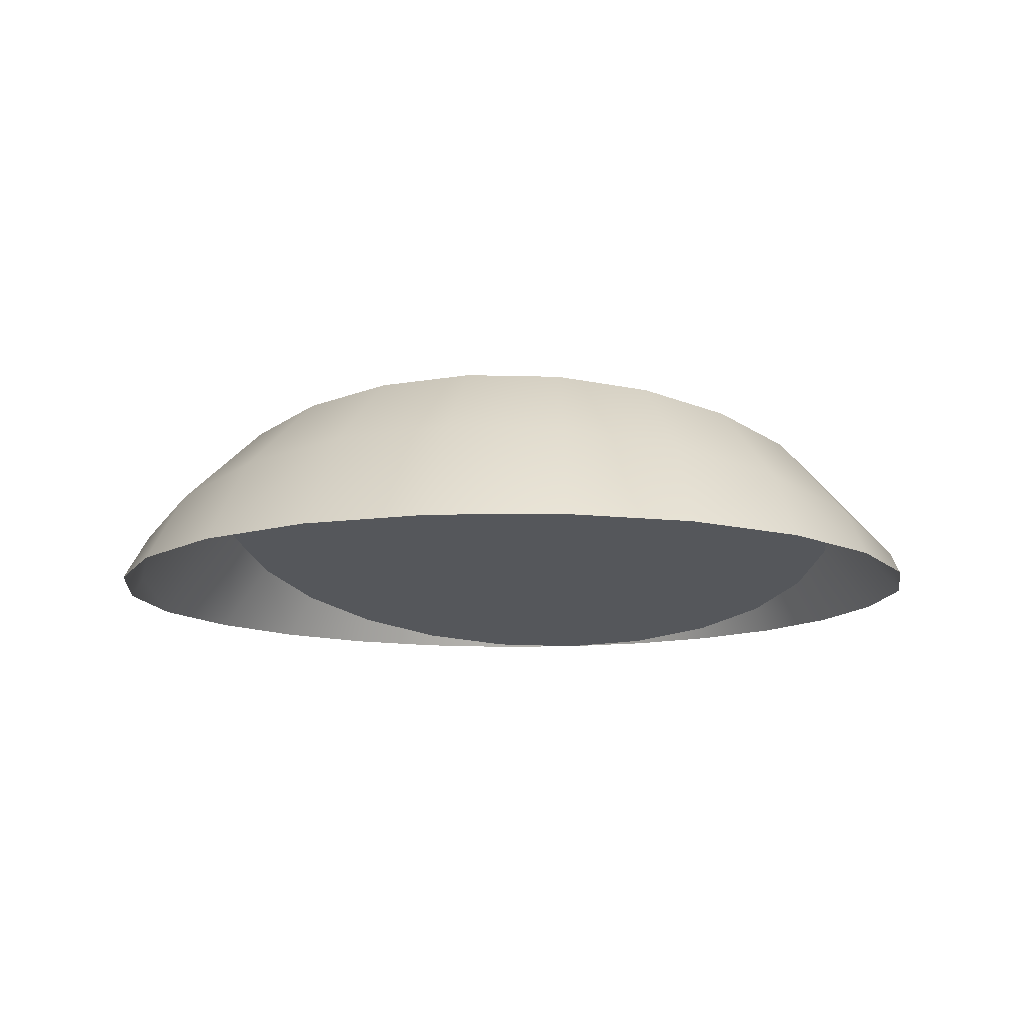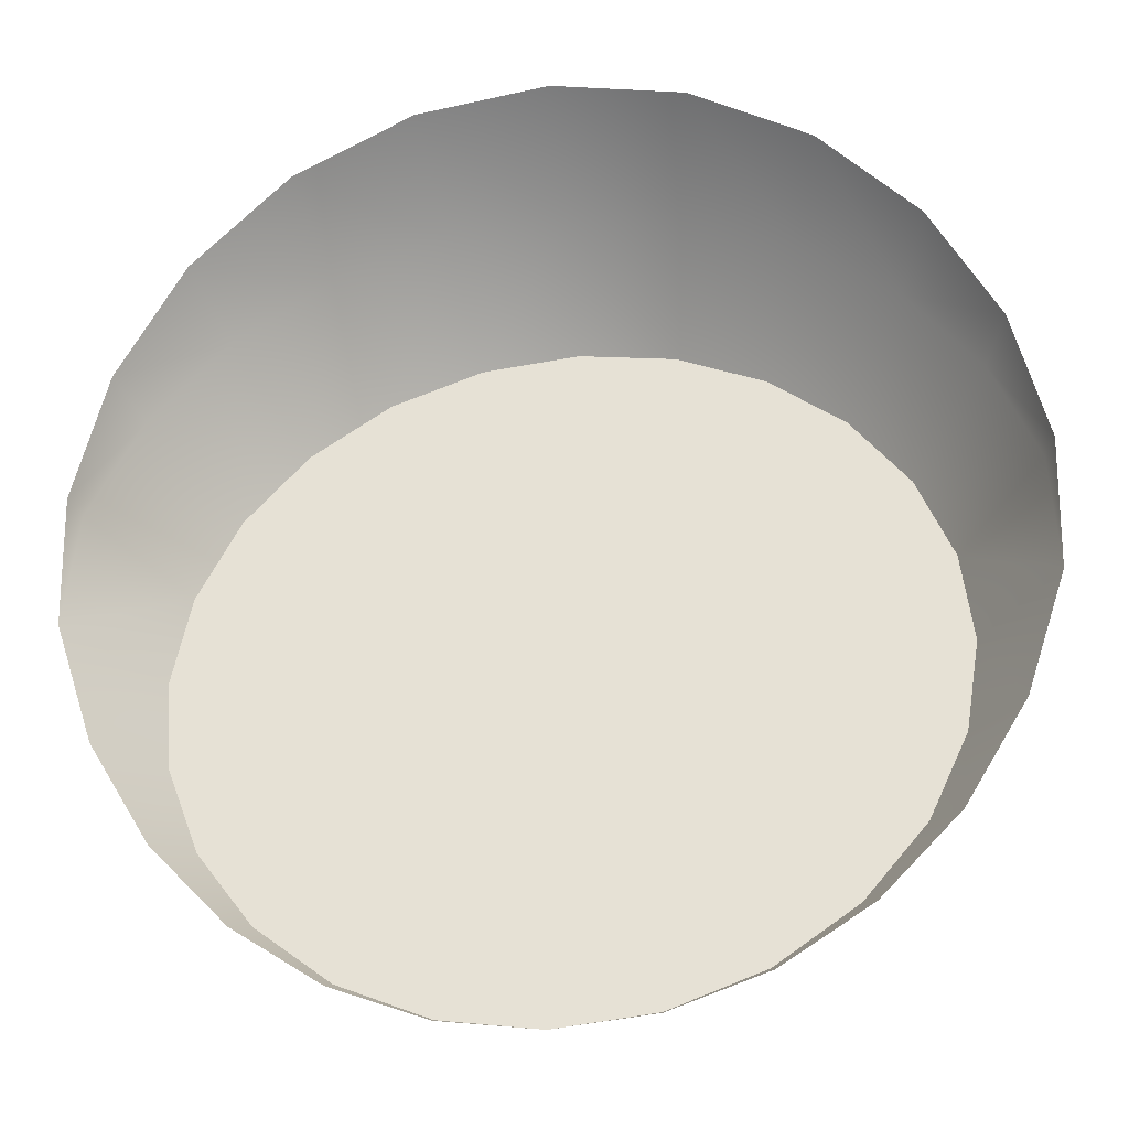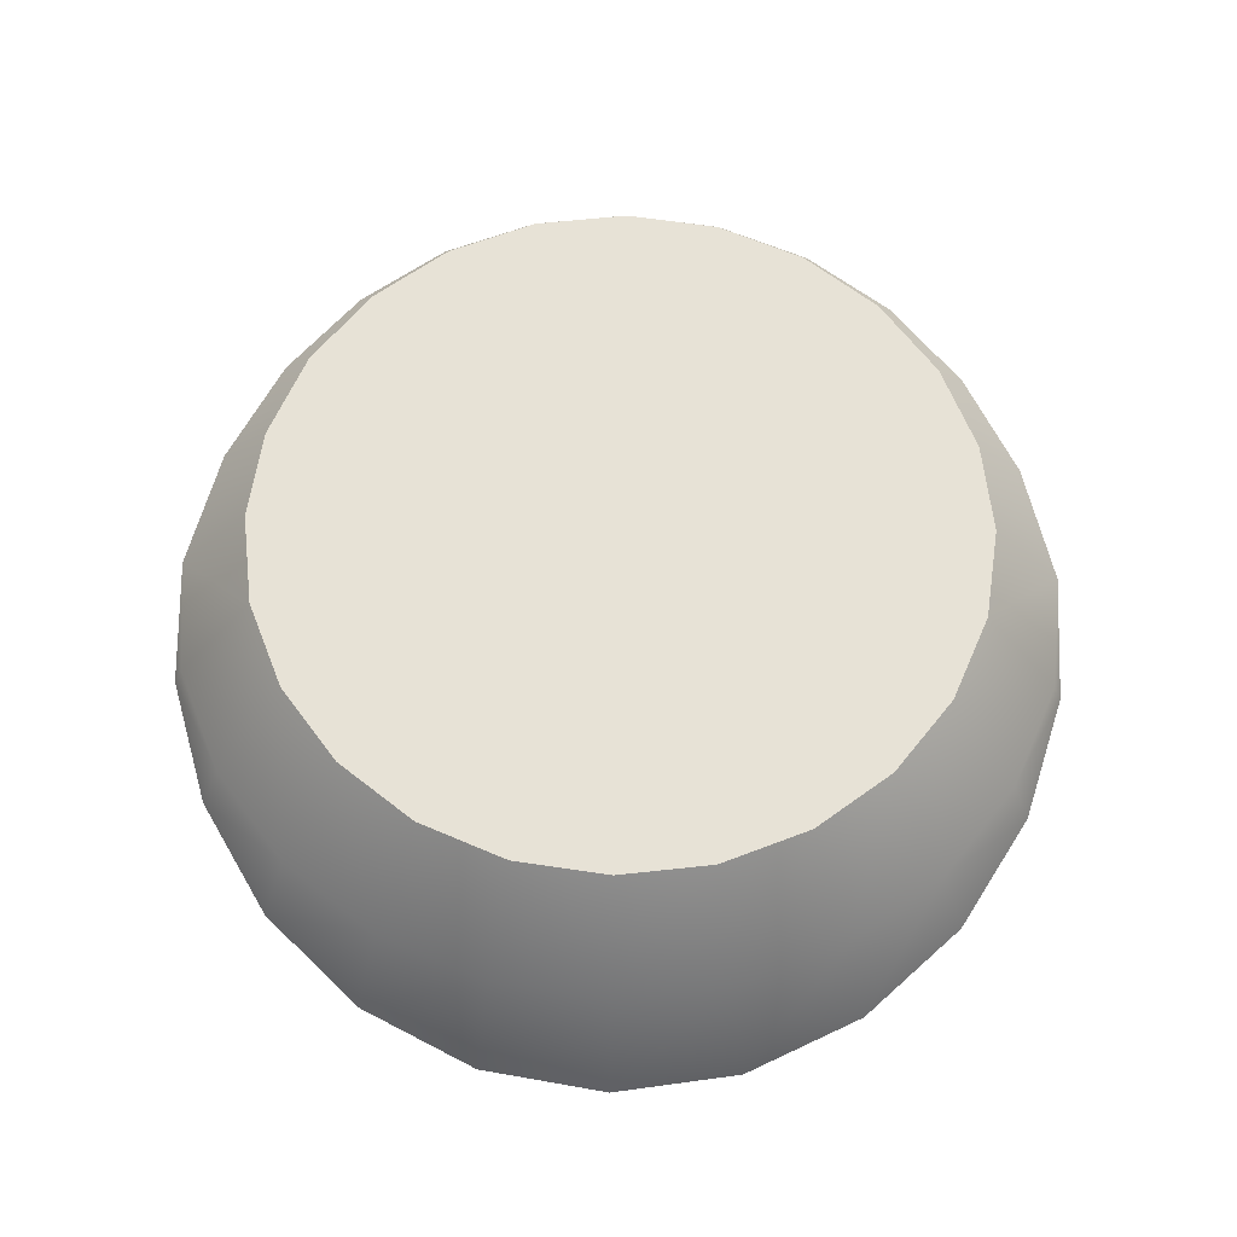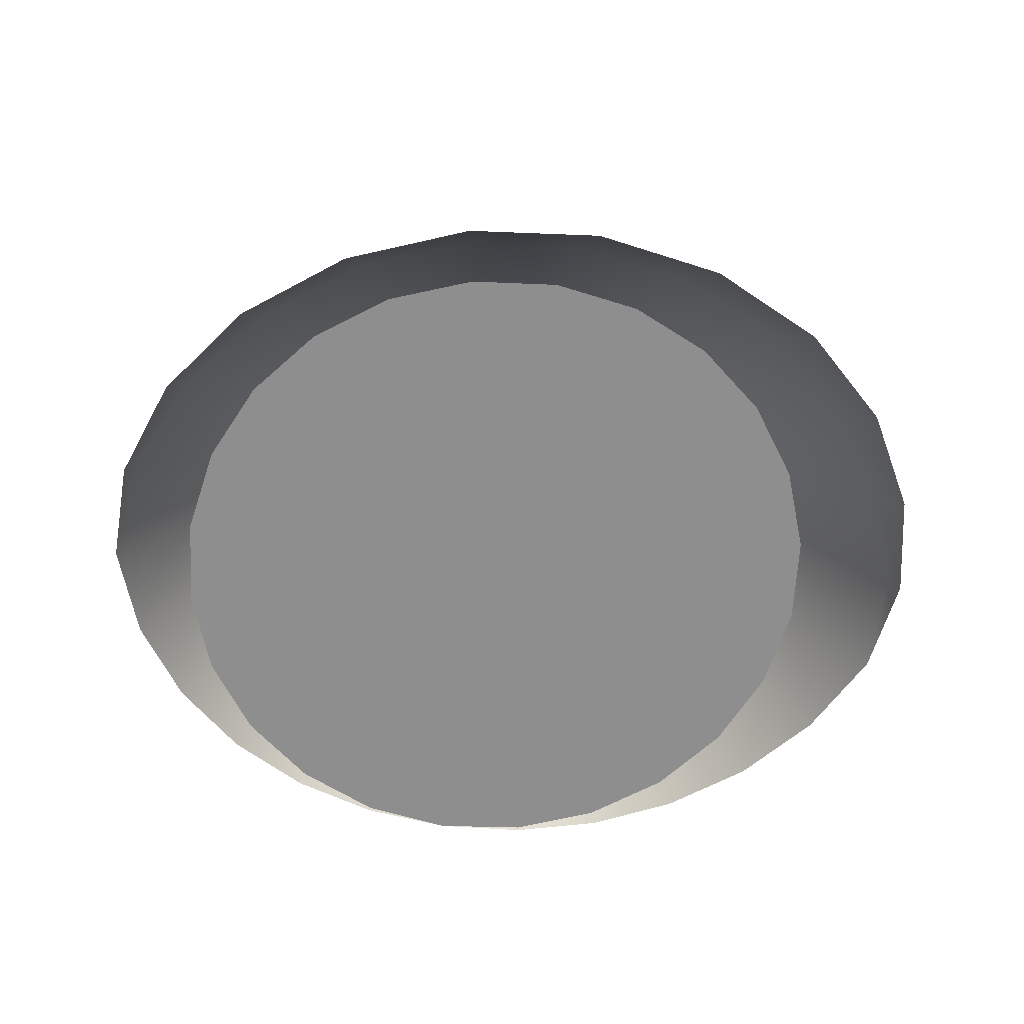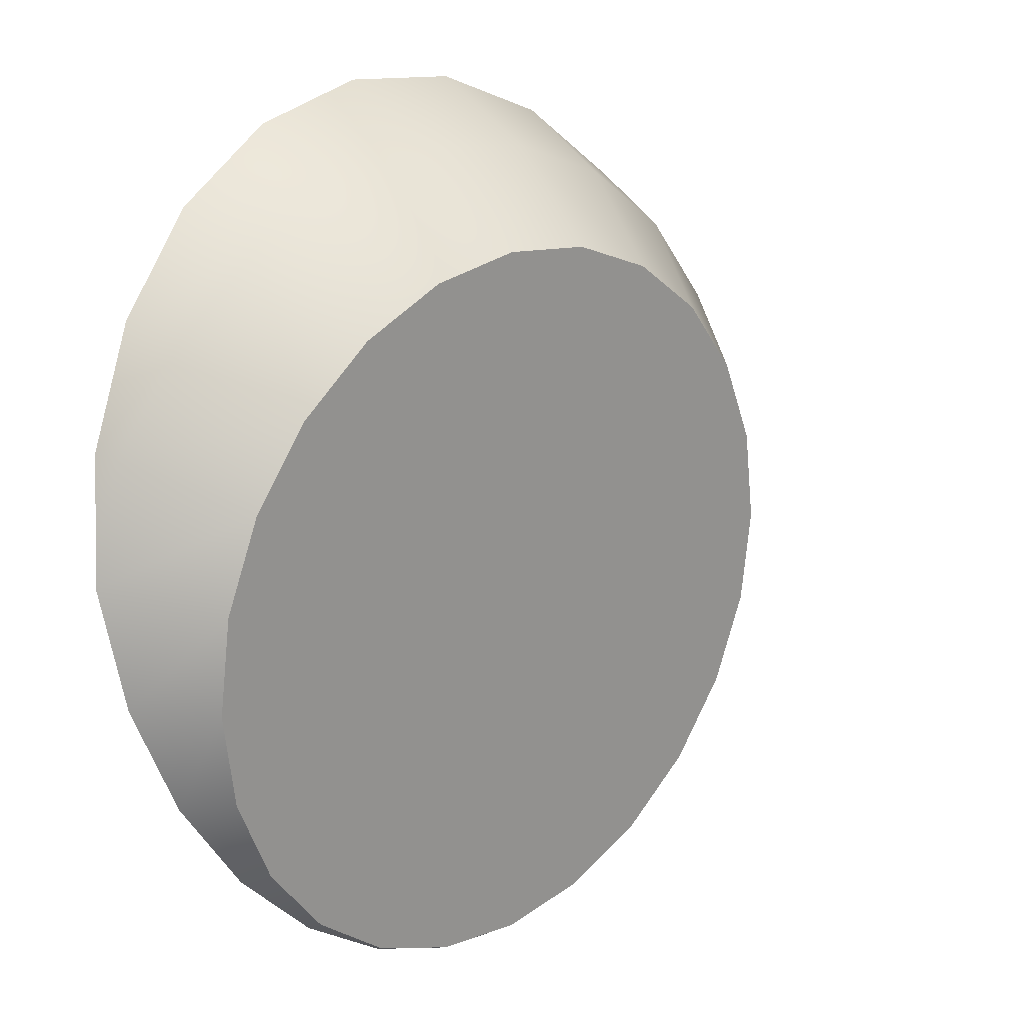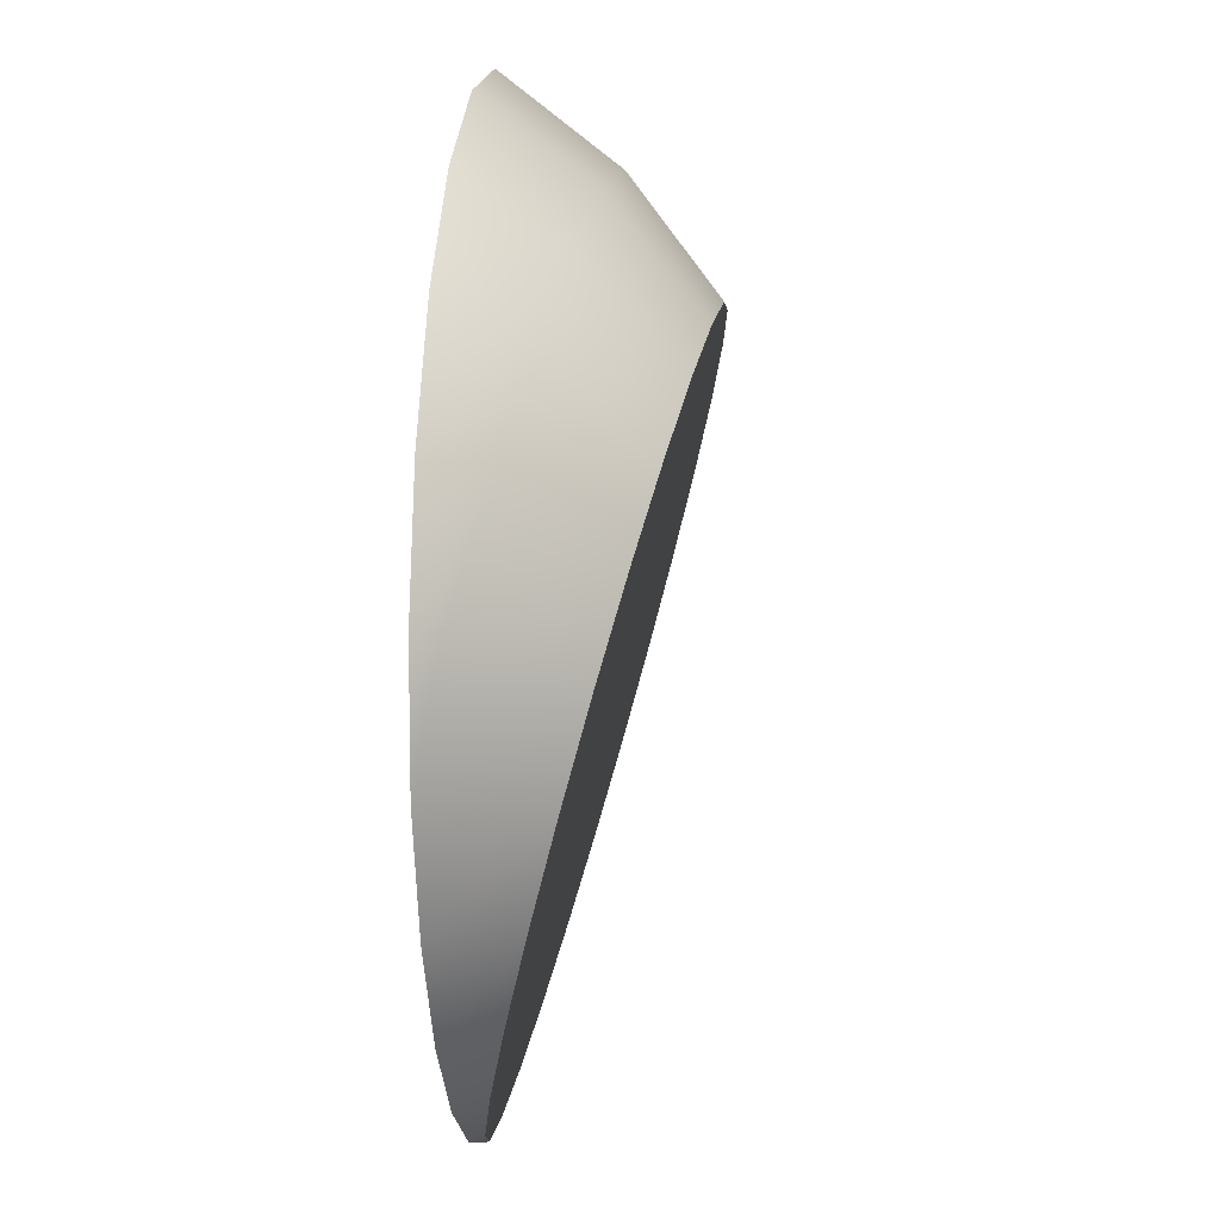
<metadata>
{"format":"obj","ext":"obj","renderer":"f3d","projection":"perspective","resolution":1024,"background":"white","views":[{"elev":-11.8,"azim":-169.7,"up":"+Z"},{"elev":-22.4,"azim":-171.3,"up":"+Y"},{"elev":78.0,"azim":-178.9,"up":"+Z"},{"elev":-50.0,"azim":168.7,"up":"+Z"},{"elev":0.1,"azim":-46.1,"up":"+Y"},{"elev":9.1,"azim":-84.1,"up":"+Y"}]}
</metadata>
<code>
o #ID123
v -0.07935 -0.09569 0.09758
v -0.0885 -0.136 0.1161
v -0.0685 -0.1212 0.12
v -0.1038 -0.1138 0.09272
v -0.1038 -0.1553 0.1109
v -0.1226 -0.1375 0.08638
v 0.07306 -0.1778 0.1049
v 0.07306 -0.2261 0.09193
v 0.07635 -0.2019 0.09839
v 0.06341 -0.2486 0.0859
v 0.06341 -0.1553 0.1109
v 0.04807 -0.2679 0.08072
v 0.04807 -0.136 0.1161
v 0.02807 -0.2827 0.07675
v 0.02807 -0.1212 0.12
v 0.004775 -0.292 0.07425
v 0.004775 -0.1118 0.1225
v -0.02022 -0.2952 0.0734
v -0.02022 -0.1087 0.1234
v -0.04521 -0.292 0.07425
v -0.04521 -0.1118 0.1225
v -0.0685 -0.2827 0.07675
v -0.0685 -0.1212 0.12
v -0.0885 -0.2679 0.08072
v -0.0885 -0.136 0.1161
v -0.1038 -0.2486 0.0859
v -0.1038 -0.1553 0.1109
v -0.1135 -0.2261 0.09193
v -0.1135 -0.1778 0.1049
v -0.1168 -0.2019 0.09839
v -0.05083 -0.08428 0.1006
v -0.04521 -0.1118 0.1225
v -0.08509 -0.07892 0.0734
v -0.1102 -0.1021 0.0734
v -0.1345 -0.1651 0.079
v -0.1135 -0.1778 0.1049
v -0.1277 -0.131 0.0734
v -0.1366 -0.1953 0.0734
v -0.1168 -0.2019 0.09839
v -0.127 -0.2249 0.0734
v -0.1135 -0.2261 0.09193
v -0.1116 -0.2499 0.0734
v -0.1038 -0.2486 0.0859
v -0.0885 -0.2679 0.08072
v -0.09209 -0.2697 0.0734
v -0.0685 -0.2827 0.07675
v -0.06963 -0.2839 0.0734
v -0.04521 -0.292 0.07425
v -0.04536 -0.2924 0.0734
v -0.02022 -0.2952 0.0734
v 0.004775 -0.292 0.07425
v -0.02022 -0.2952 0.0734
v 0.004922 -0.2924 0.0734
v 0.02807 -0.2827 0.07675
v 0.02919 -0.2839 0.0734
v 0.04807 -0.2679 0.08072
v 0.05166 -0.2697 0.0734
v 0.07121 -0.2499 0.0734
v 0.06341 -0.2486 0.0859
v 0.07306 -0.2261 0.09193
v 0.08656 -0.2249 0.0734
v 0.07635 -0.2019 0.09839
v 0.0962 -0.1953 0.0734
v 0.07306 -0.1778 0.1049
v 0.09402 -0.1651 0.079
v 0.06341 -0.1553 0.1109
v 0.08221 -0.1375 0.08638
v 0.06341 -0.1138 0.09272
v 0.04807 -0.136 0.1161
v 0.03892 -0.09569 0.09758
v 0.02807 -0.1212 0.12
v 0.01039 -0.08428 0.1006
v 0.004775 -0.1118 0.1225
v -0.02022 -0.08038 0.1017
v -0.02022 -0.1087 0.1234
v -0.05422 -0.06389 0.0734
v -0.1368 -0.1629 0.0734
v 0.09641 -0.1629 0.0734
v 0.08731 -0.131 0.0734
v 0.06977 -0.1021 0.0734
v 0.04465 -0.07892 0.0734
v 0.01378 -0.06389 0.0734
v -0.02022 -0.05868 0.0734
f 1 2 3
f 2 1 4
f 4 5 2
f 5 4 6
f 7 8 9
f 8 7 10
f 10 7 11
f 10 11 12
f 12 11 13
f 12 13 14
f 14 13 15
f 14 15 16
f 16 15 17
f 16 17 18
f 18 17 19
f 18 19 20
f 20 19 21
f 20 21 22
f 22 21 23
f 22 23 24
f 24 23 25
f 24 25 26
f 26 25 27
f 26 27 28
f 28 27 29
f 28 29 30
f 31 3 32
f 3 31 1
f 4 33 34
f 33 4 1
f 35 5 6
f 5 35 36
f 37 4 34
f 4 37 6
f 38 36 35
f 36 38 39
f 40 39 38
f 39 40 41
f 42 41 40
f 41 42 43
f 42 44 43
f 44 42 45
f 46 45 47
f 45 46 44
f 48 47 49
f 47 48 46
f 48 49 50
f 51 52 53
f 54 53 55
f 53 54 51
f 56 55 57
f 55 56 54
f 56 58 59
f 58 56 57
f 60 58 61
f 58 60 59
f 62 61 63
f 61 62 60
f 64 63 65
f 63 64 62
f 66 65 67
f 65 66 64
f 68 66 67
f 66 68 69
f 70 69 68
f 69 70 71
f 72 71 70
f 71 72 73
f 74 73 72
f 73 74 75
f 74 32 75
f 32 74 31
f 1 76 33
f 76 1 31
f 77 6 37
f 6 77 35
f 38 35 77
f 63 78 65
f 67 78 79
f 78 67 65
f 68 79 80
f 79 68 67
f 70 80 81
f 80 70 68
f 72 81 82
f 81 72 70
f 74 82 83
f 82 74 72
f 31 83 76
f 83 31 74

</code>
